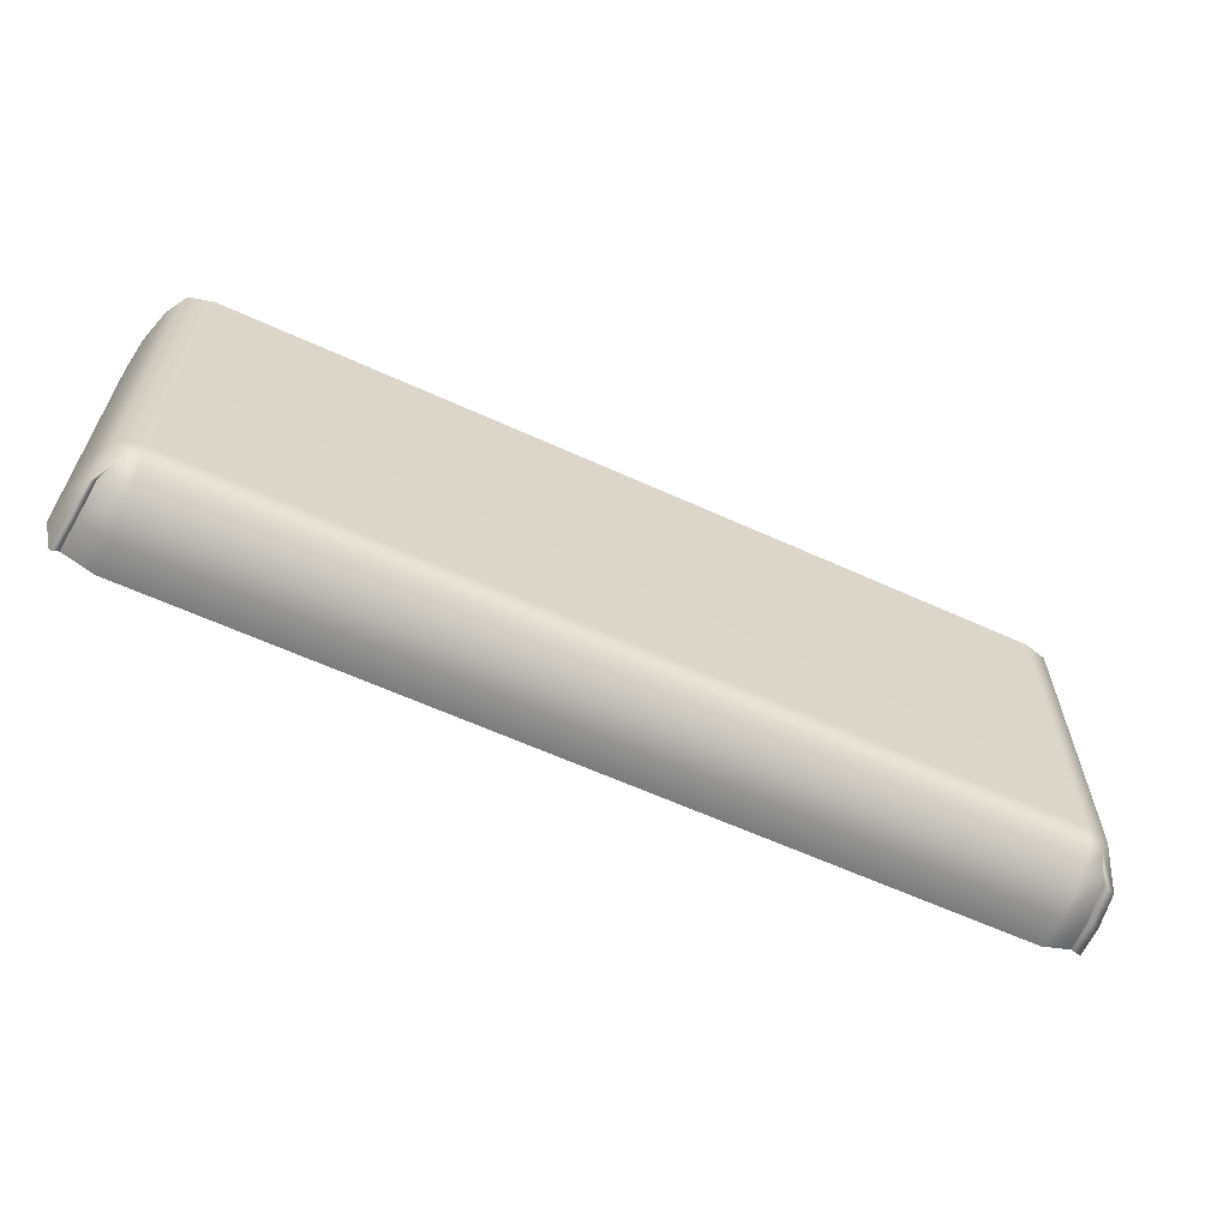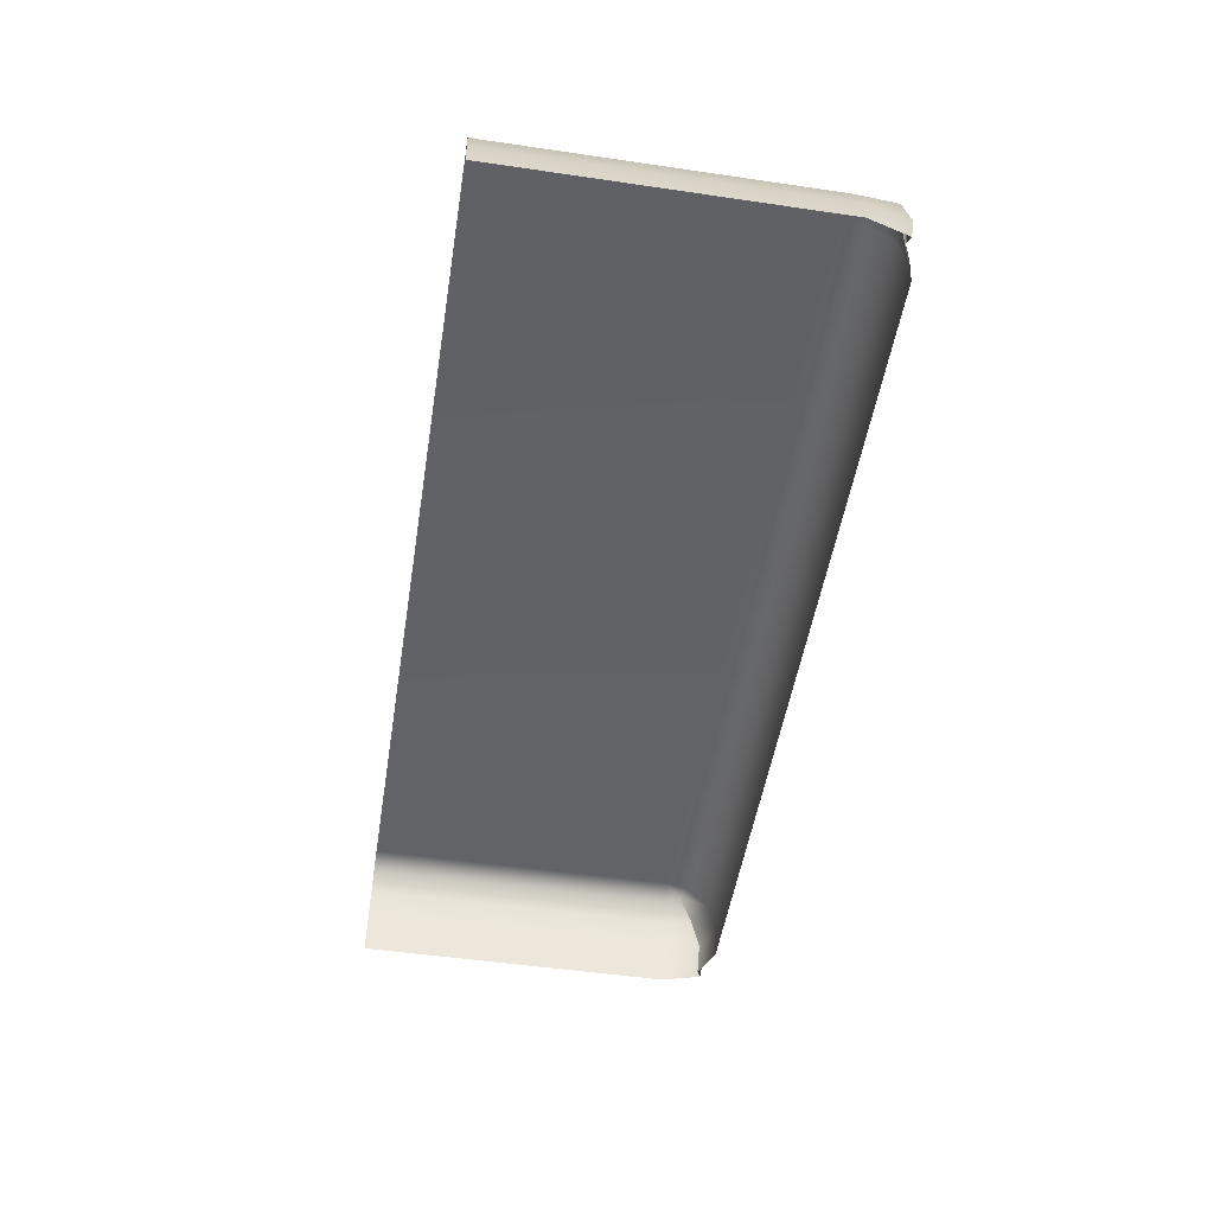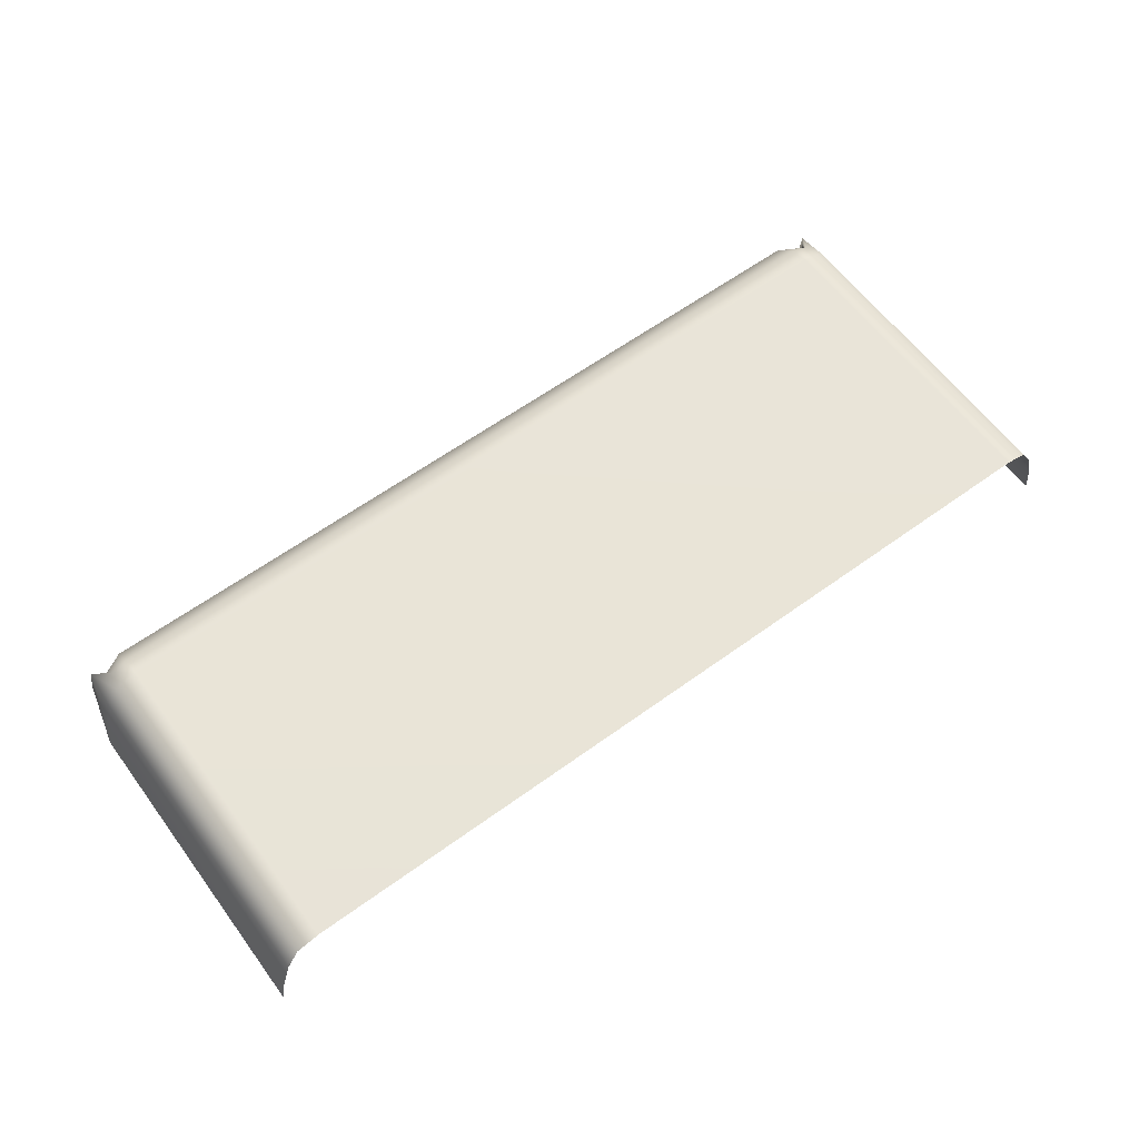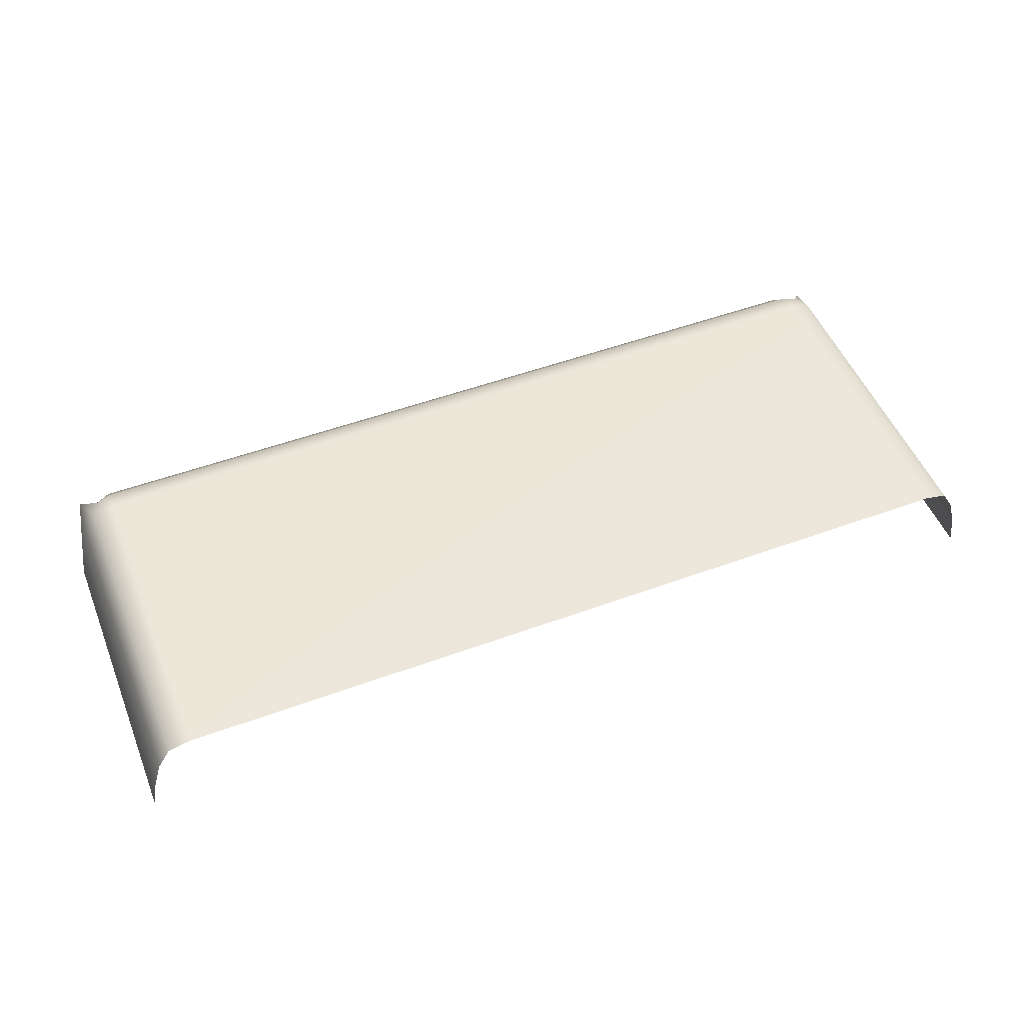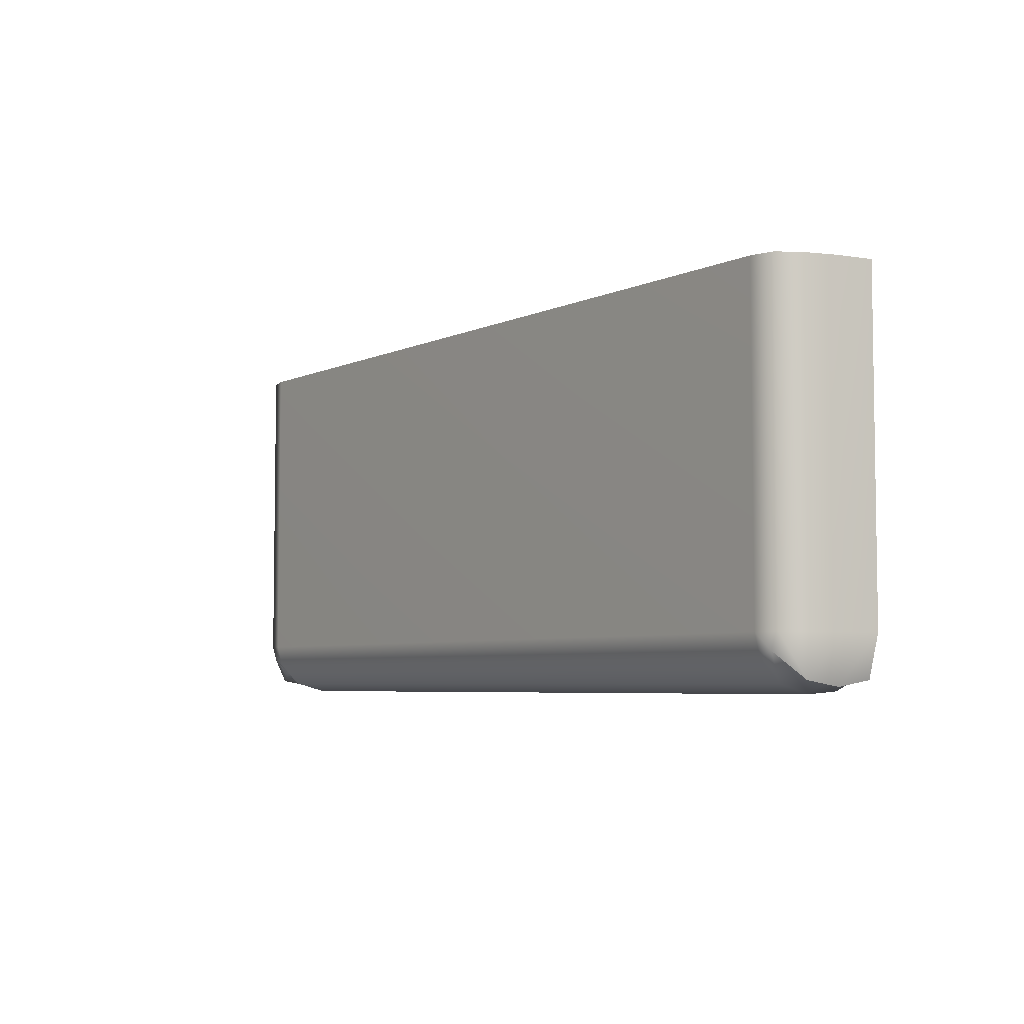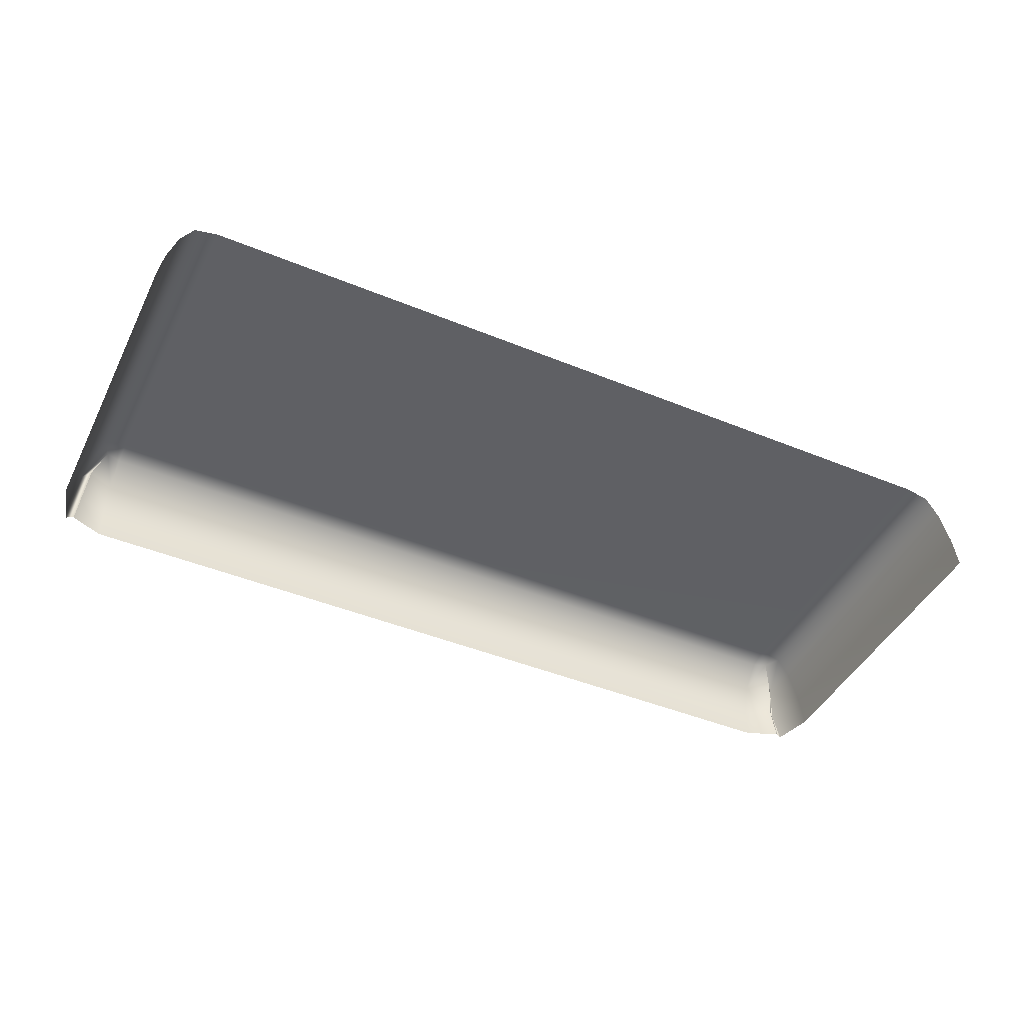
<metadata>
{"format":"obj","ext":"obj","renderer":"f3d","projection":"perspective","resolution":1024,"background":"white","views":[{"elev":-62.1,"azim":155.2,"up":"+Z"},{"elev":-50.6,"azim":80.9,"up":"+Y"},{"elev":61.1,"azim":-36.5,"up":"+Y"},{"elev":51.1,"azim":-21.8,"up":"+Y"},{"elev":-5.2,"azim":-125.5,"up":"+Z"},{"elev":-44.5,"azim":-25.6,"up":"+Y"}]}
</metadata>
<code>
v -134 60.06 -154.6
v -132.1 79.66 -154.6
v -126.5 86.19 -147.4
v -122.3 86.19 -148.9
v -122.3 79.66 -155.5
v -122.3 60.06 -157.4
v -129.1 86.19 -142.7
v -132.9 79.66 -142.7
v -137.2 60.06 -142.7
v -122.3 87.88 -142.7
v 132.1 79.66 -154.6
v 126.5 86.19 -147.4
v 129.1 86.19 -142.7
v 132.9 79.66 -142.7
v 137.2 60.06 -142.7
v 134 60.06 -154.6
v 122.3 79.66 -155.5
v 122.3 86.19 -148.9
v 122.3 60.06 -157.4
v 122.3 87.88 -142.7
v -129.8 79.66 -151.4
v -131.7 60.06 -153.4
v 129.8 79.66 -151.4
v 131.7 60.06 -153.4
v 135.7 69.86 -142.7
v 133 69.86 -156.2
v 130.8 69.86 -154.1
v 122.3 69.86 -158.1
v -122.3 69.86 -158.1
v -130.8 69.86 -154.1
v -133 69.86 -156.2
v -135.7 69.86 -142.7
v 137.2 60.06 -48.43
v 135.7 69.86 -48.43
v 132.9 79.66 -48.43
v 129.1 86.19 -48.43
v 122.3 87.88 -48.43
v -122.3 87.88 -48.43
v -129.1 86.19 -48.43
v -132.9 79.66 -48.43
v -135.7 69.86 -48.43
v -137.2 60.06 -48.43
f 2 8 7 3
f 32 8 2 31
f 3 4 5 21
f 21 5 29 30
f 3 7 10 4
f 11 12 13 14
f 25 26 11 14
f 12 11 23
f 26 27 23 11
f 12 18 20 13
f 5 4 18 17
f 29 5 17 28
f 4 10 20 18
f 3 21 2
f 31 2 21 30
f 12 23 17 18
f 27 28 17 23
f 15 16 26 25
f 16 24 27 26
f 24 19 28 27
f 6 29 28 19
f 30 29 6 22
f 1 31 30 22
f 9 32 31 1
f 33 15 25 34
f 35 34 25 14
f 36 35 14 13
f 37 36 13 20
f 38 37 20 10
f 39 38 10 7
f 40 39 7 8
f 41 40 8 32
f 42 41 32 9

</code>
